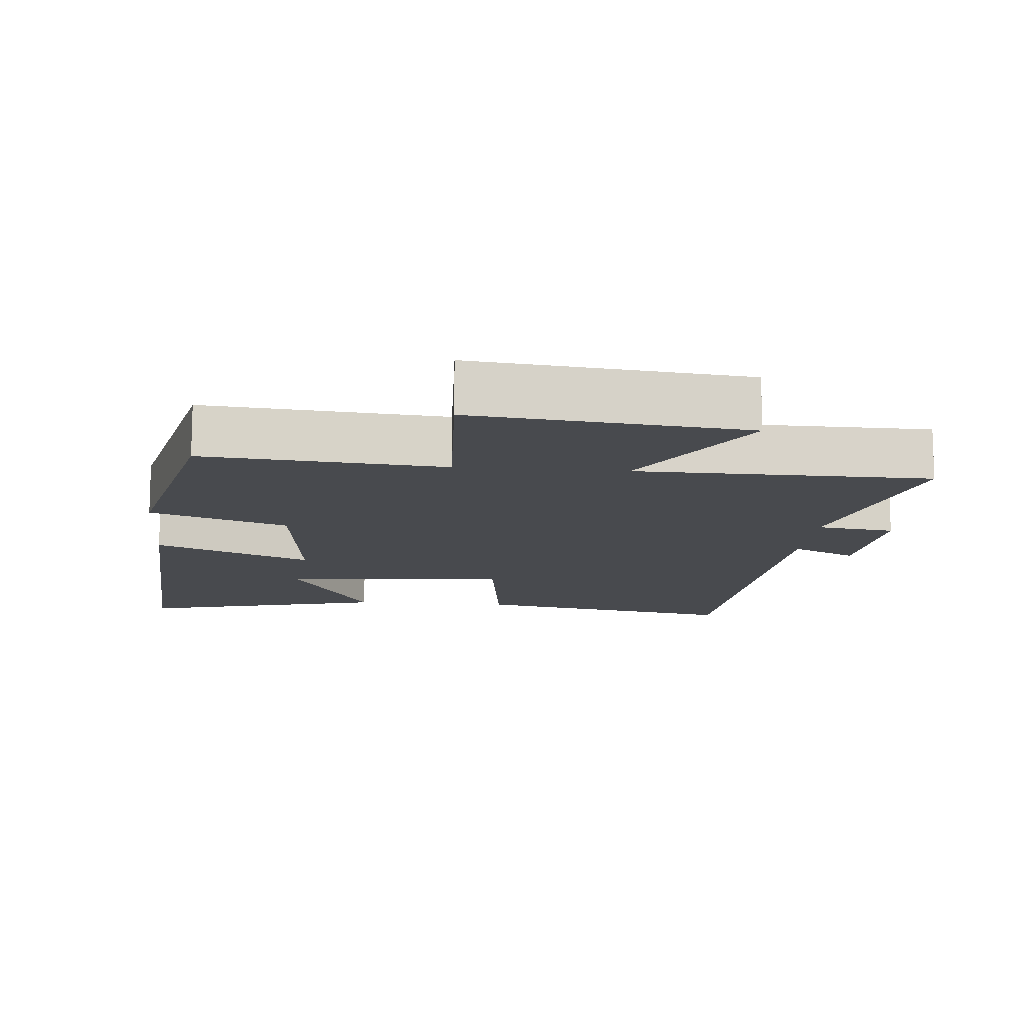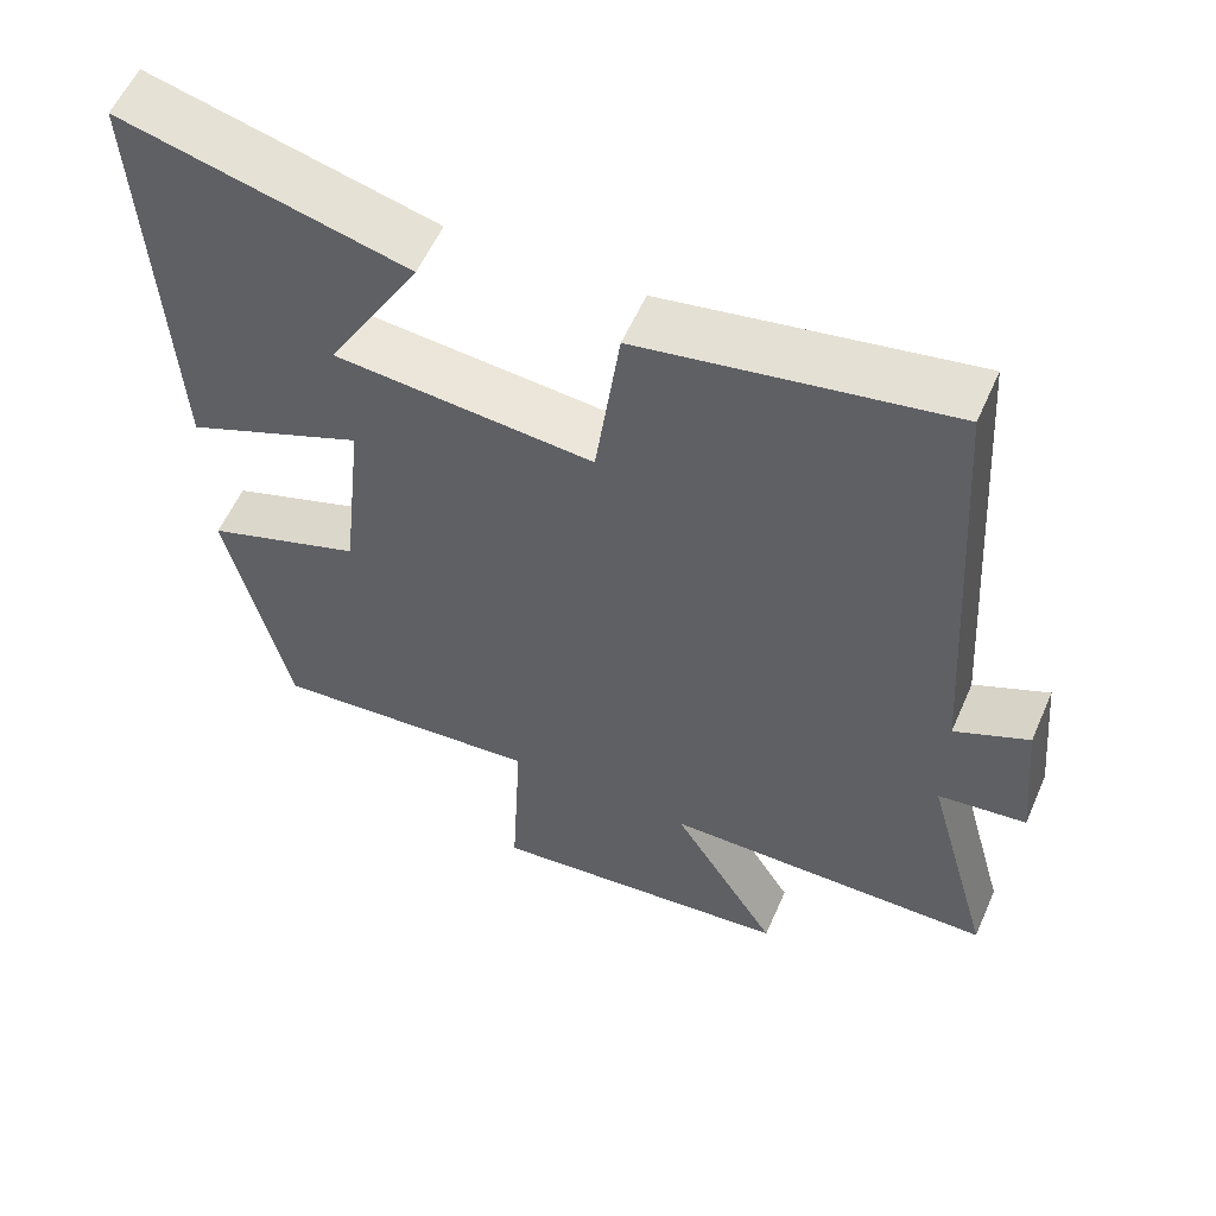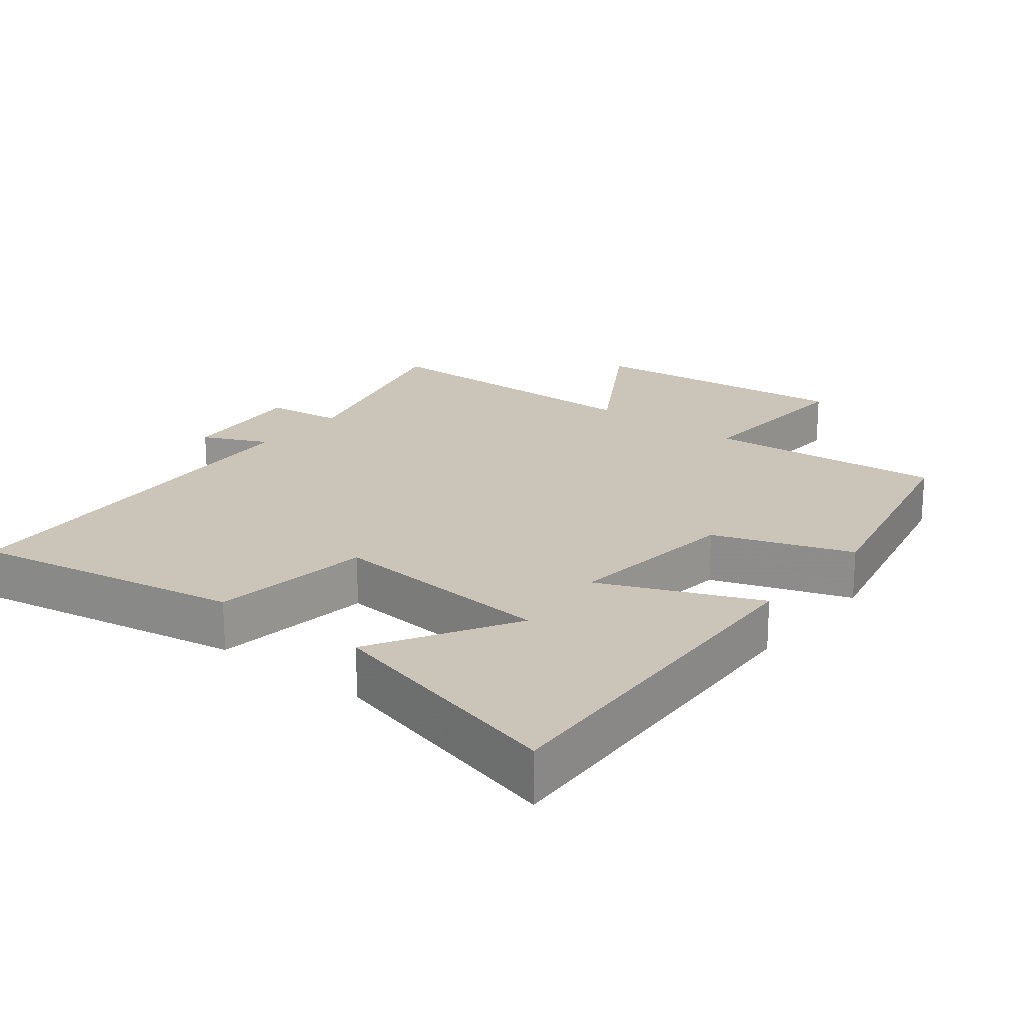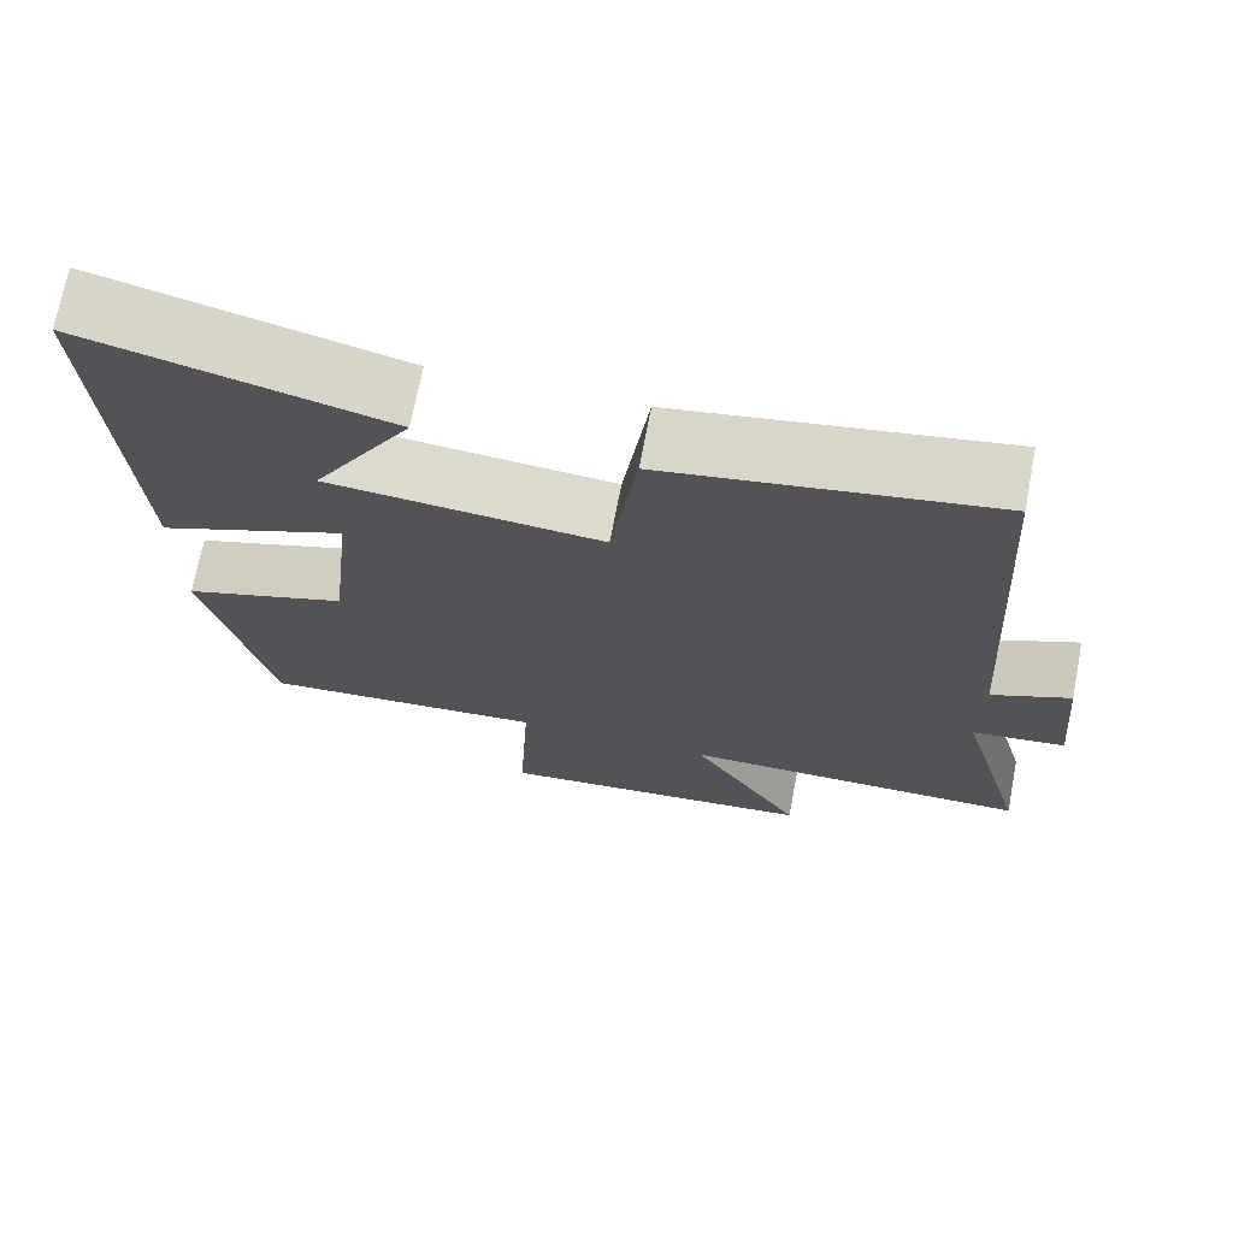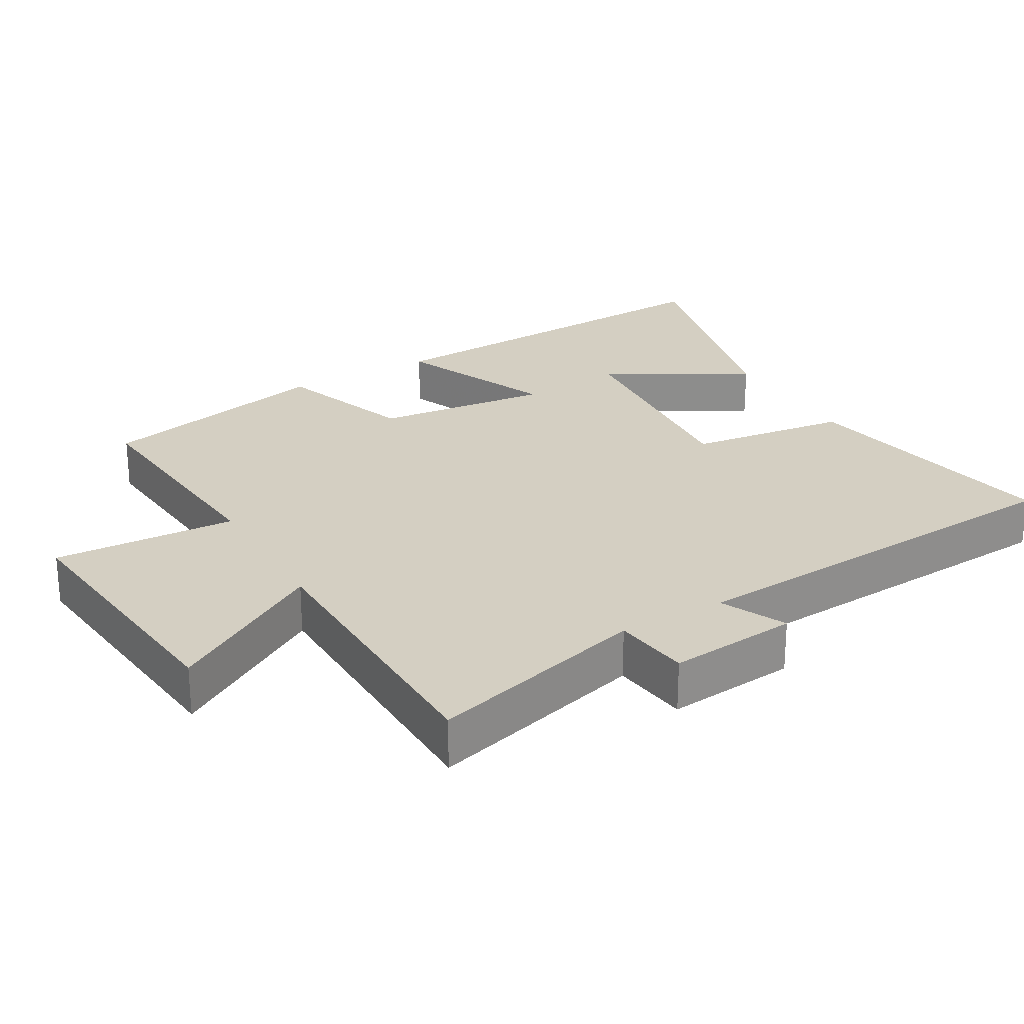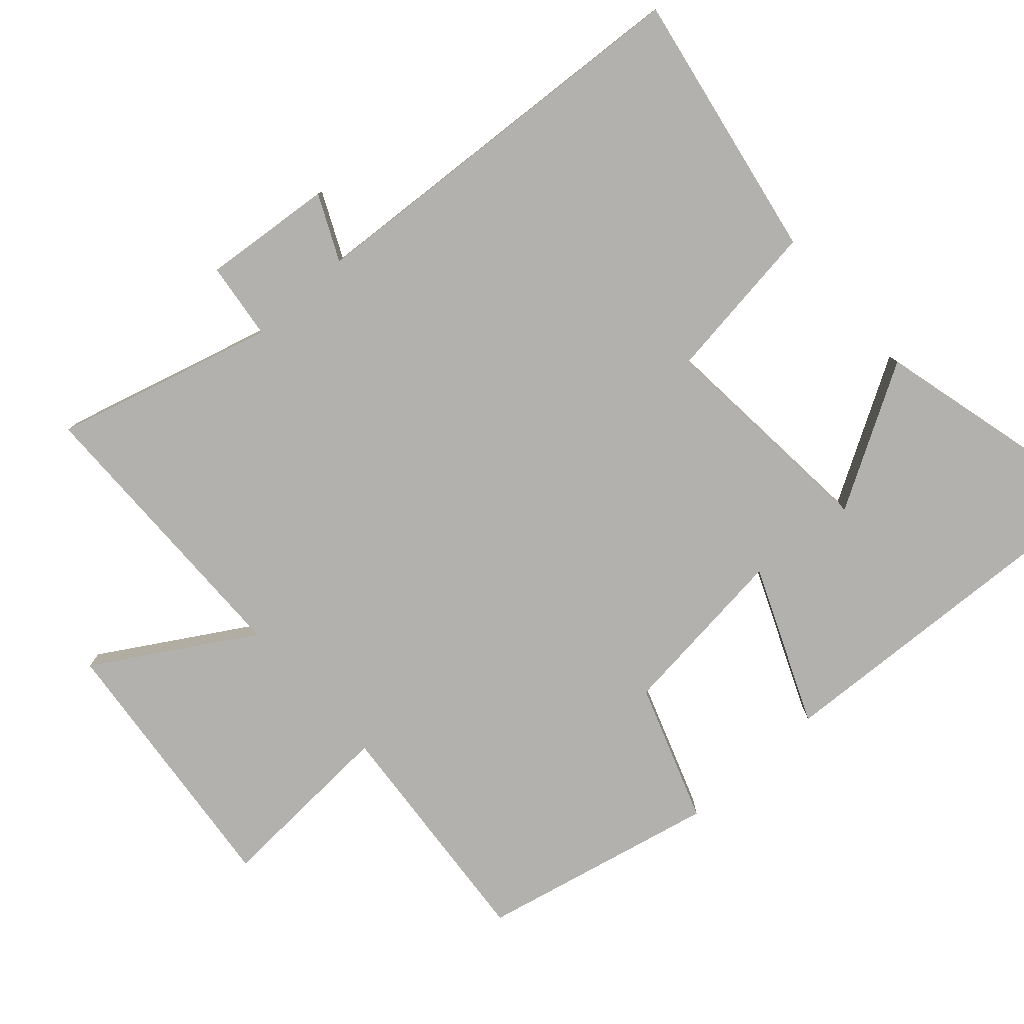
<metadata>
{"format":"obj","ext":"obj","renderer":"f3d","projection":"perspective","resolution":1024,"background":"white","views":[{"elev":-12.9,"azim":174.8,"up":"+Y"},{"elev":57.3,"azim":-156.4,"up":"+Z"},{"elev":20.4,"azim":38.4,"up":"+Y"},{"elev":71.2,"azim":-169.1,"up":"+Z"},{"elev":25.6,"azim":-120.1,"up":"+Y"},{"elev":-79.3,"azim":-48.1,"up":"+Y"}]}
</metadata>
<code>
v -0.587 0.07 -0.495
v -0.5 0.07 -0.178
v -0.612 0.07 -0.164
v -0.594 0.07 0.024
v -0.5 0.07 -0.02
v -0.461 0.07 0.57
v -0.072 0.07 0.5
v -0.041 0.07 0.267
v 0.287 0.07 0.295
v 0.168 0.07 0.5
v 0.528 0.07 0.592
v 0.5 0.07 0.041
v 0.273 0.07 0.137
v 0.301 0.07 -0.117
v 0.5 0.07 -0.187
v 0.423 0.07 -0.529
v 0.077 0.07 -0.5
v 0.091 0.07 -0.765
v -0.301 0.07 -0.725
v -0.165 0.07 -0.5
v -0.587 0 -0.495
v -0.5 0 -0.178
v -0.612 0 -0.164
v -0.594 0 0.024
v -0.5 0 -0.02
v -0.461 0 0.57
v -0.072 0 0.5
v -0.041 0 0.267
v 0.287 0 0.295
v 0.168 0 0.5
v 0.528 0 0.592
v 0.5 0 0.041
v 0.273 0 0.137
v 0.301 0 -0.117
v 0.5 0 -0.187
v 0.423 0 -0.529
v 0.077 0 -0.5
v 0.091 0 -0.765
v -0.301 0 -0.725
v -0.165 0 -0.5
f 17 18 19 20
f 17 20 1 2
f 16 17 2
f 15 16 2
f 14 15 2
f 13 14 2 3
f 11 12 13
f 9 10 11
f 9 11 13
f 8 9 13 3
f 5 6 7 8
f 3 4 5
f 3 5 8
f 40 39 38 37
f 22 21 40 37
f 22 37 36
f 22 36 35
f 22 35 34
f 23 22 34 33
f 33 32 31
f 31 30 29
f 33 31 29
f 23 33 29 28
f 28 27 26 25
f 25 24 23
f 28 25 23
f 1 21 22 2
f 2 22 23 3
f 3 23 24 4
f 4 24 25 5
f 5 25 26 6
f 6 26 27 7
f 7 27 28 8
f 8 28 29 9
f 9 29 30 10
f 10 30 31 11
f 11 31 32 12
f 12 32 33 13
f 13 33 34 14
f 14 34 35 15
f 15 35 36 16
f 16 36 37 17
f 17 37 38 18
f 18 38 39 19
f 19 39 40 20
f 20 40 21 1

</code>
